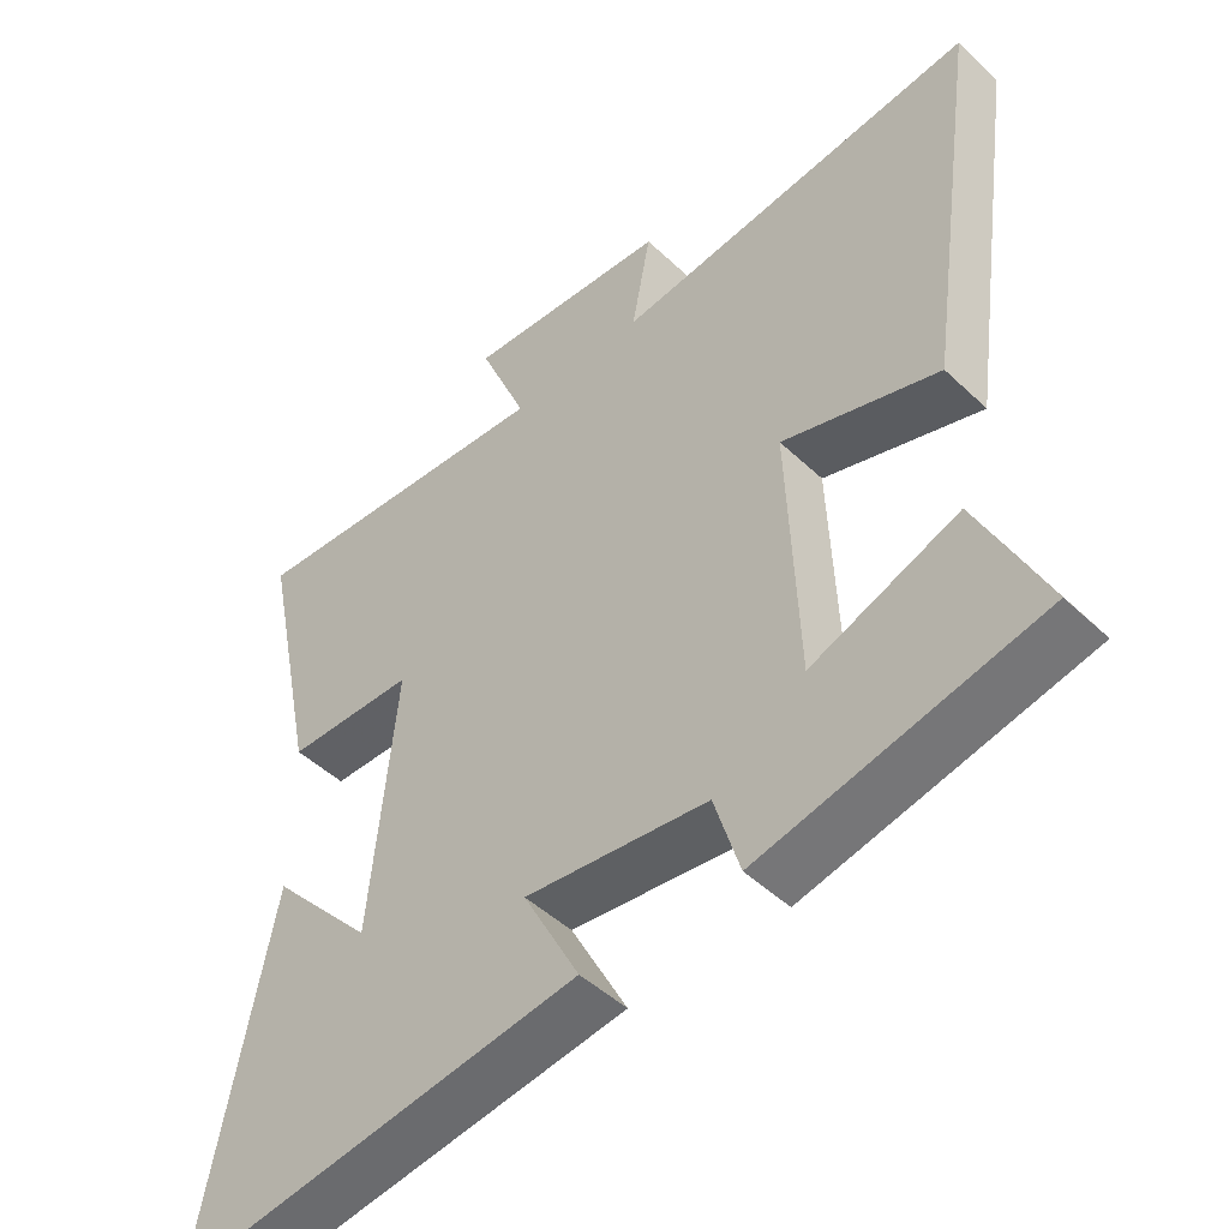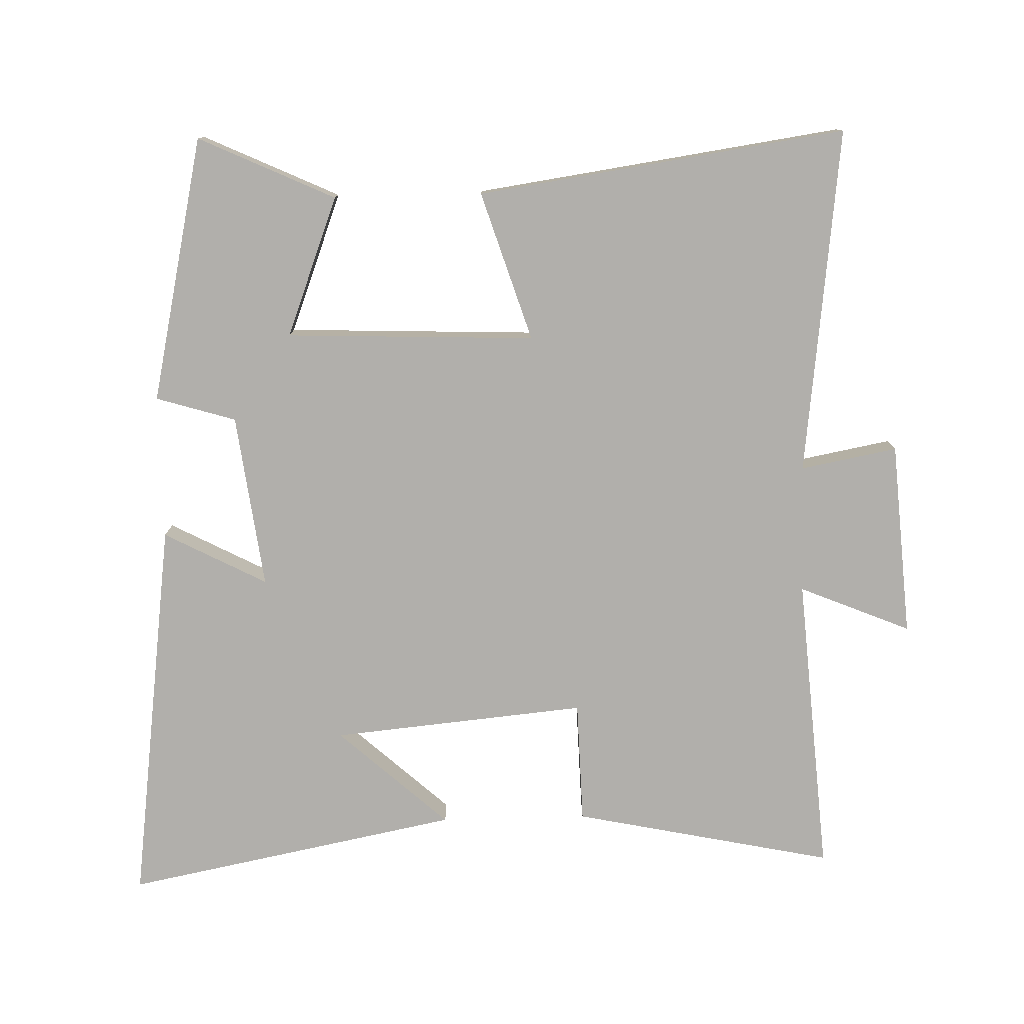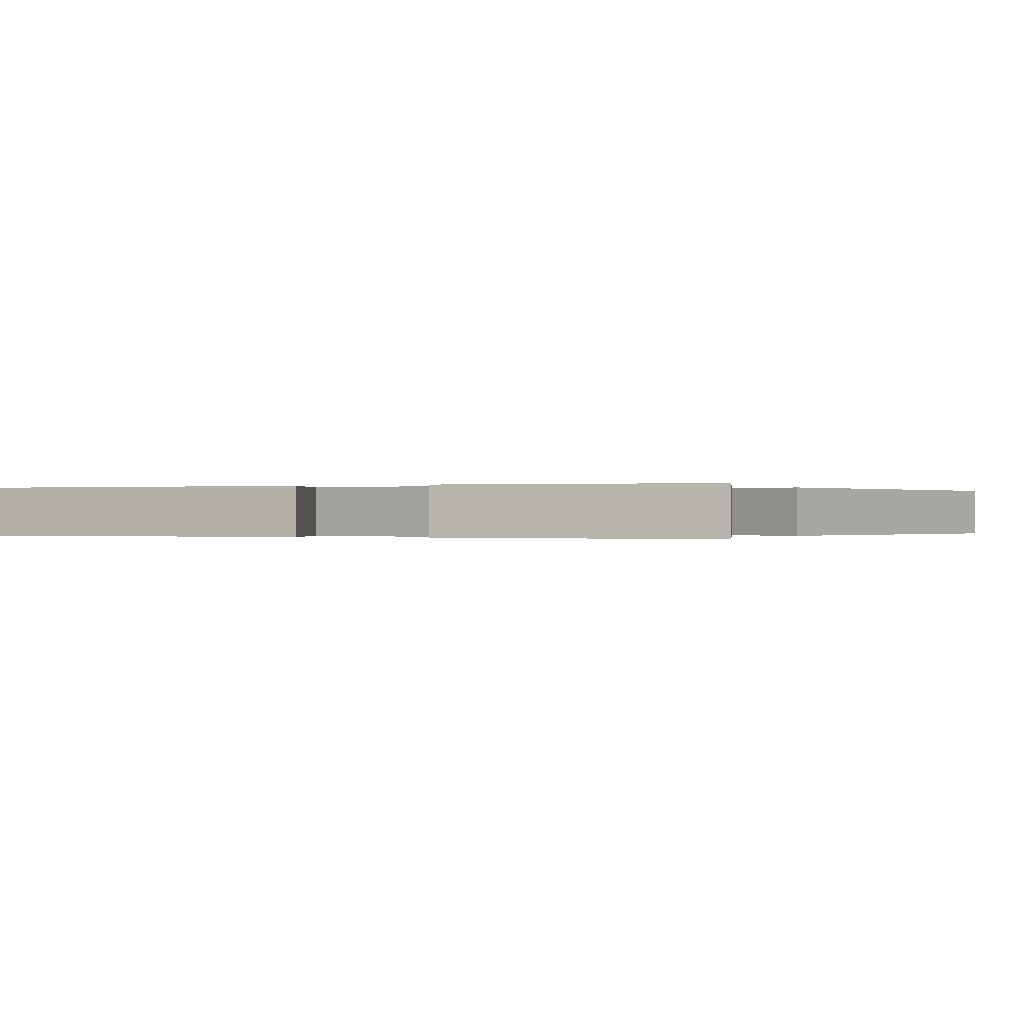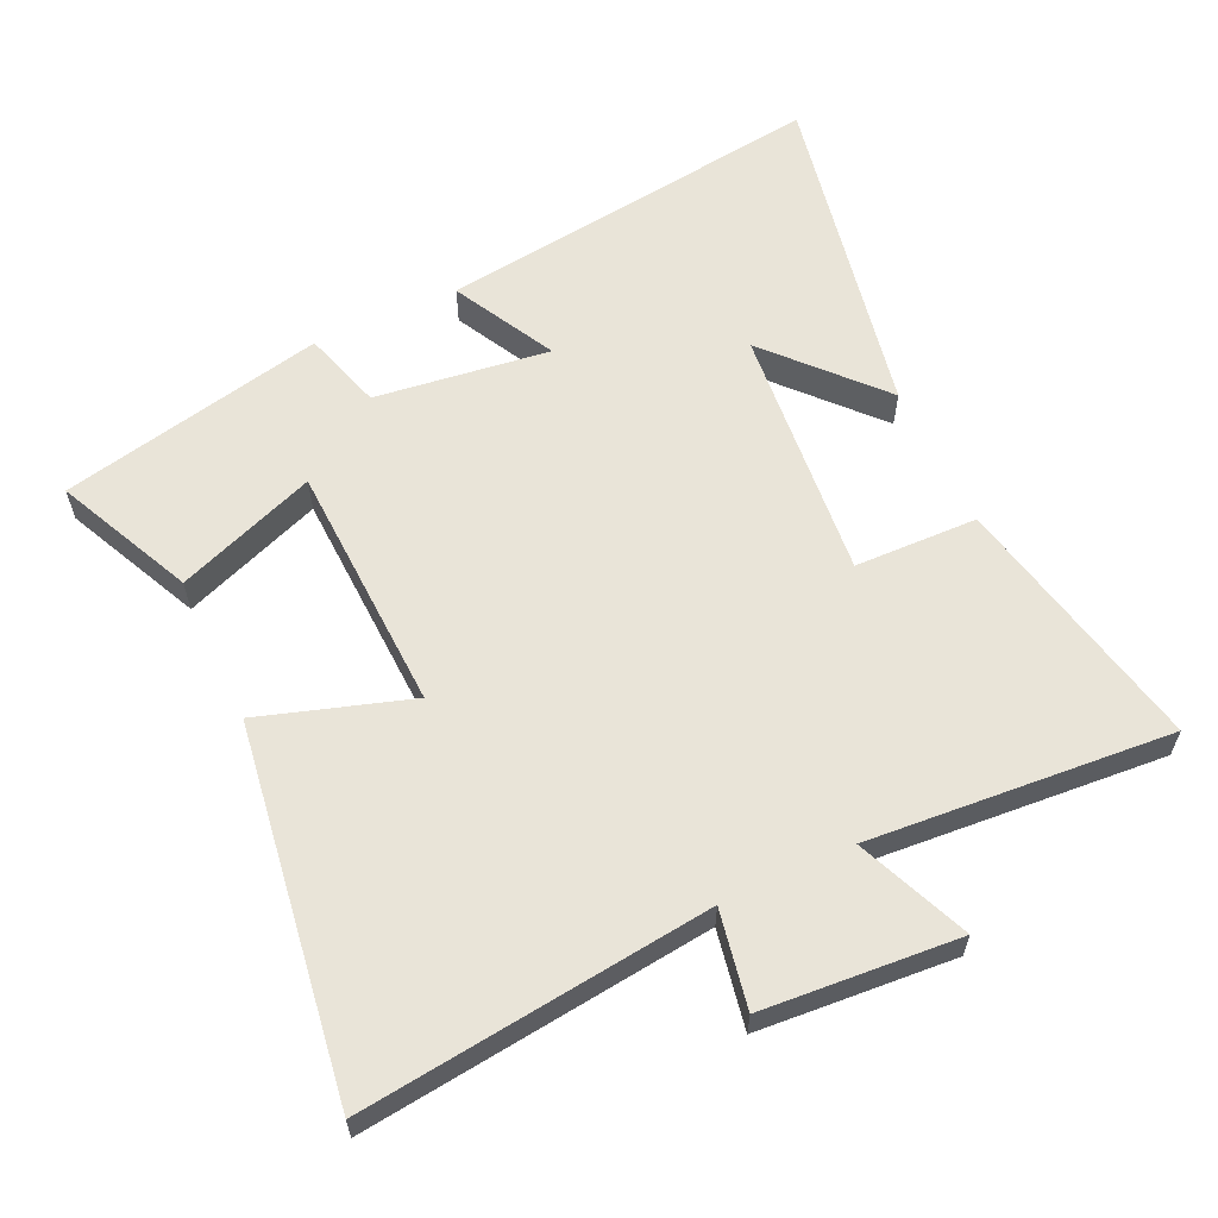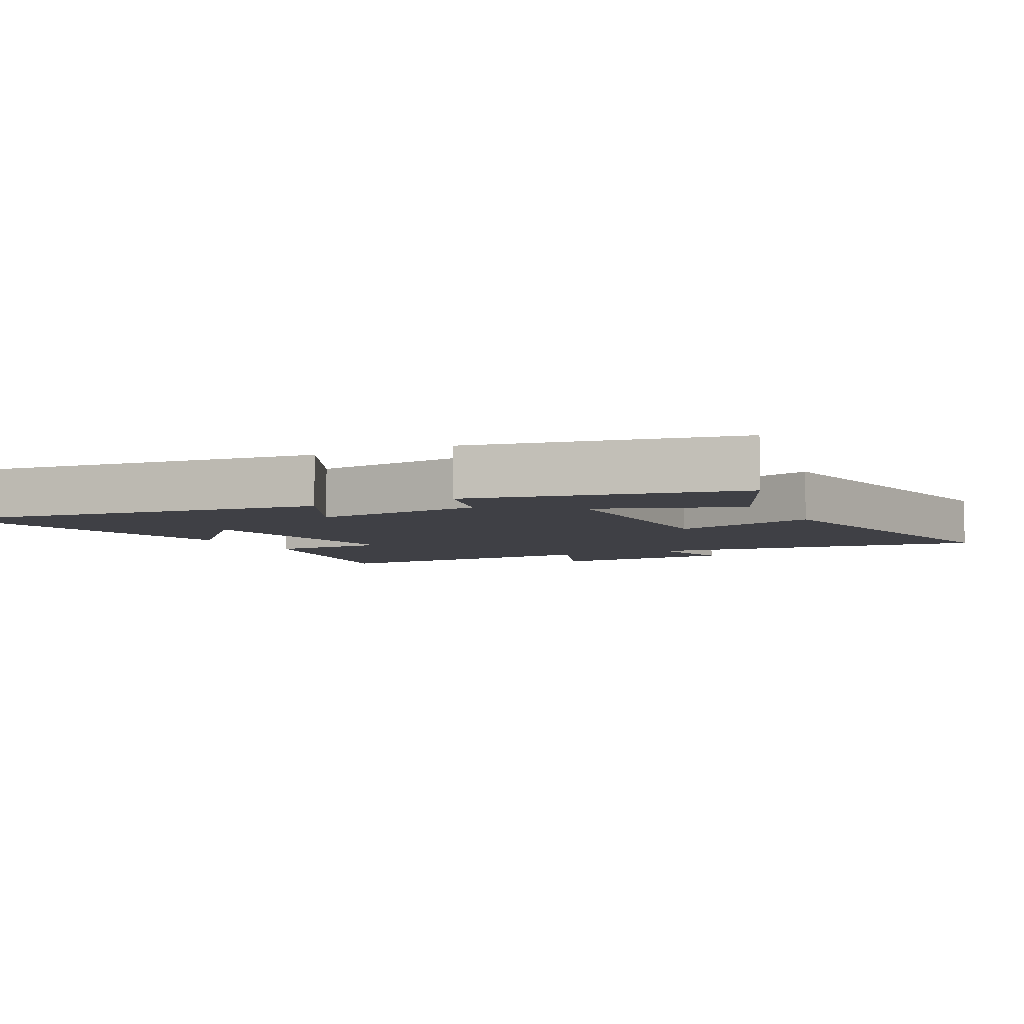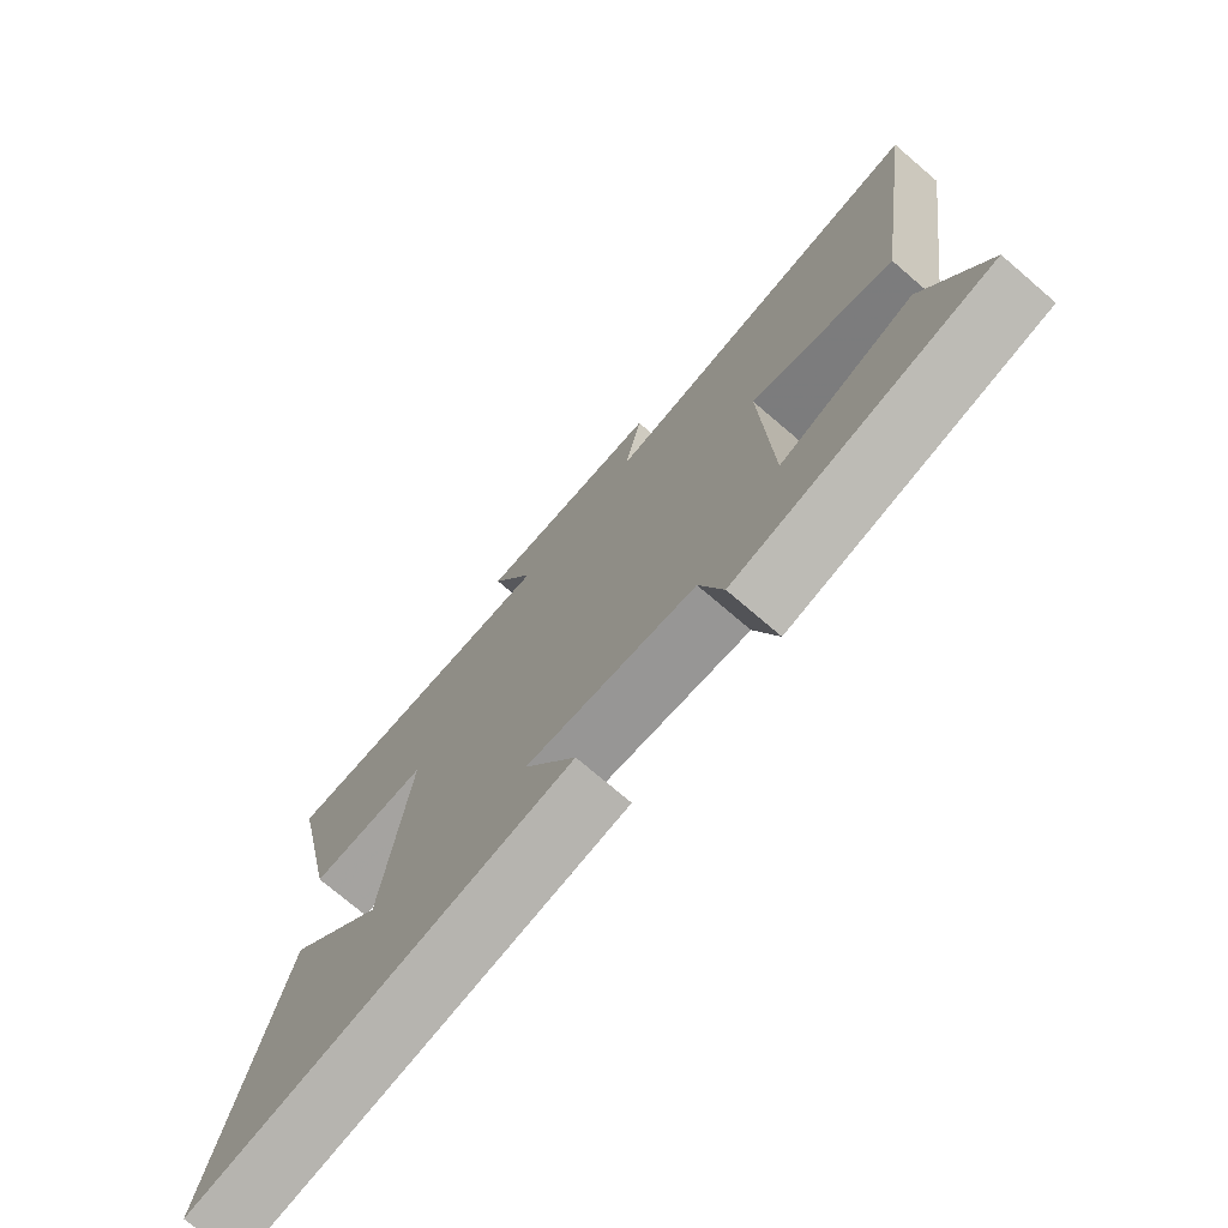
<metadata>
{"format":"obj","ext":"obj","renderer":"f3d","projection":"perspective","resolution":1024,"background":"white","views":[{"elev":-47.9,"azim":-136.5,"up":"+Z"},{"elev":-78.1,"azim":-88.5,"up":"+Y"},{"elev":-0.1,"azim":-148.9,"up":"+Y"},{"elev":60.2,"azim":-25.0,"up":"+Y"},{"elev":-5.2,"azim":-152.1,"up":"+Y"},{"elev":-74.4,"azim":-130.5,"up":"+Z"}]}
</metadata>
<code>
v -0.594 0.07 -0.414
v -0.5 0.07 -0.211
v -0.292 0.07 -0.29
v -0.278 0.07 0.082
v -0.5 0.07 0.011
v -0.58 0.07 0.56
v -0.063 0.07 0.5
v -0.09 0.07 0.644
v 0.2 0.07 0.666
v 0.131 0.07 0.5
v 0.581 0.07 0.535
v 0.5 0.07 0.146
v 0.317 0.07 0.141
v 0.353 0.07 -0.239
v 0.5 0.07 -0.076
v 0.598 0.07 -0.576
v 0.017 0.07 -0.5
v 0.097 0.07 -0.347
v -0.163 0.07 -0.381
v -0.199 0.07 -0.5
v -0.594 0 -0.414
v -0.5 0 -0.211
v -0.292 0 -0.29
v -0.278 0 0.082
v -0.5 0 0.011
v -0.58 0 0.56
v -0.063 0 0.5
v -0.09 0 0.644
v 0.2 0 0.666
v 0.131 0 0.5
v 0.581 0 0.535
v 0.5 0 0.146
v 0.317 0 0.141
v 0.353 0 -0.239
v 0.5 0 -0.076
v 0.598 0 -0.576
v 0.017 0 -0.5
v 0.097 0 -0.347
v -0.163 0 -0.381
v -0.199 0 -0.5
f 1 2 3
f 20 1 3
f 19 20 3
f 18 19 3 4
f 16 17 18
f 16 18 4
f 14 15 16
f 14 16 4
f 13 14 4
f 10 11 12 13
f 10 13 4
f 7 8 9 10
f 7 10 4 5
f 5 6 7
f 23 22 21
f 23 21 40
f 23 40 39
f 24 23 39 38
f 38 37 36
f 24 38 36
f 36 35 34
f 24 36 34
f 24 34 33
f 33 32 31 30
f 24 33 30
f 30 29 28 27
f 25 24 30 27
f 27 26 25
f 1 21 22 2
f 2 22 23 3
f 3 23 24 4
f 4 24 25 5
f 5 25 26 6
f 6 26 27 7
f 7 27 28 8
f 8 28 29 9
f 9 29 30 10
f 10 30 31 11
f 11 31 32 12
f 12 32 33 13
f 13 33 34 14
f 14 34 35 15
f 15 35 36 16
f 16 36 37 17
f 17 37 38 18
f 18 38 39 19
f 19 39 40 20
f 20 40 21 1

</code>
